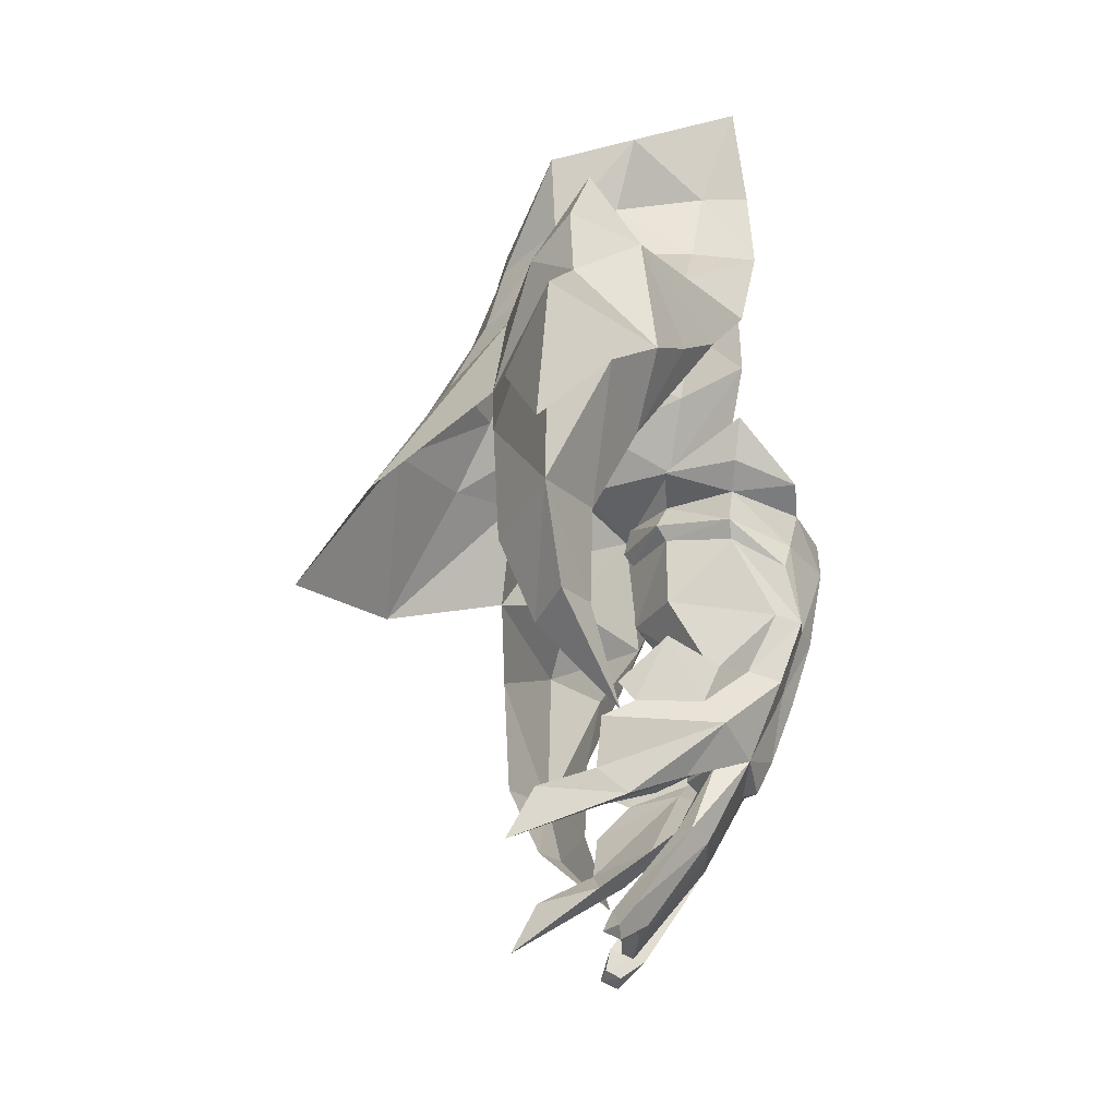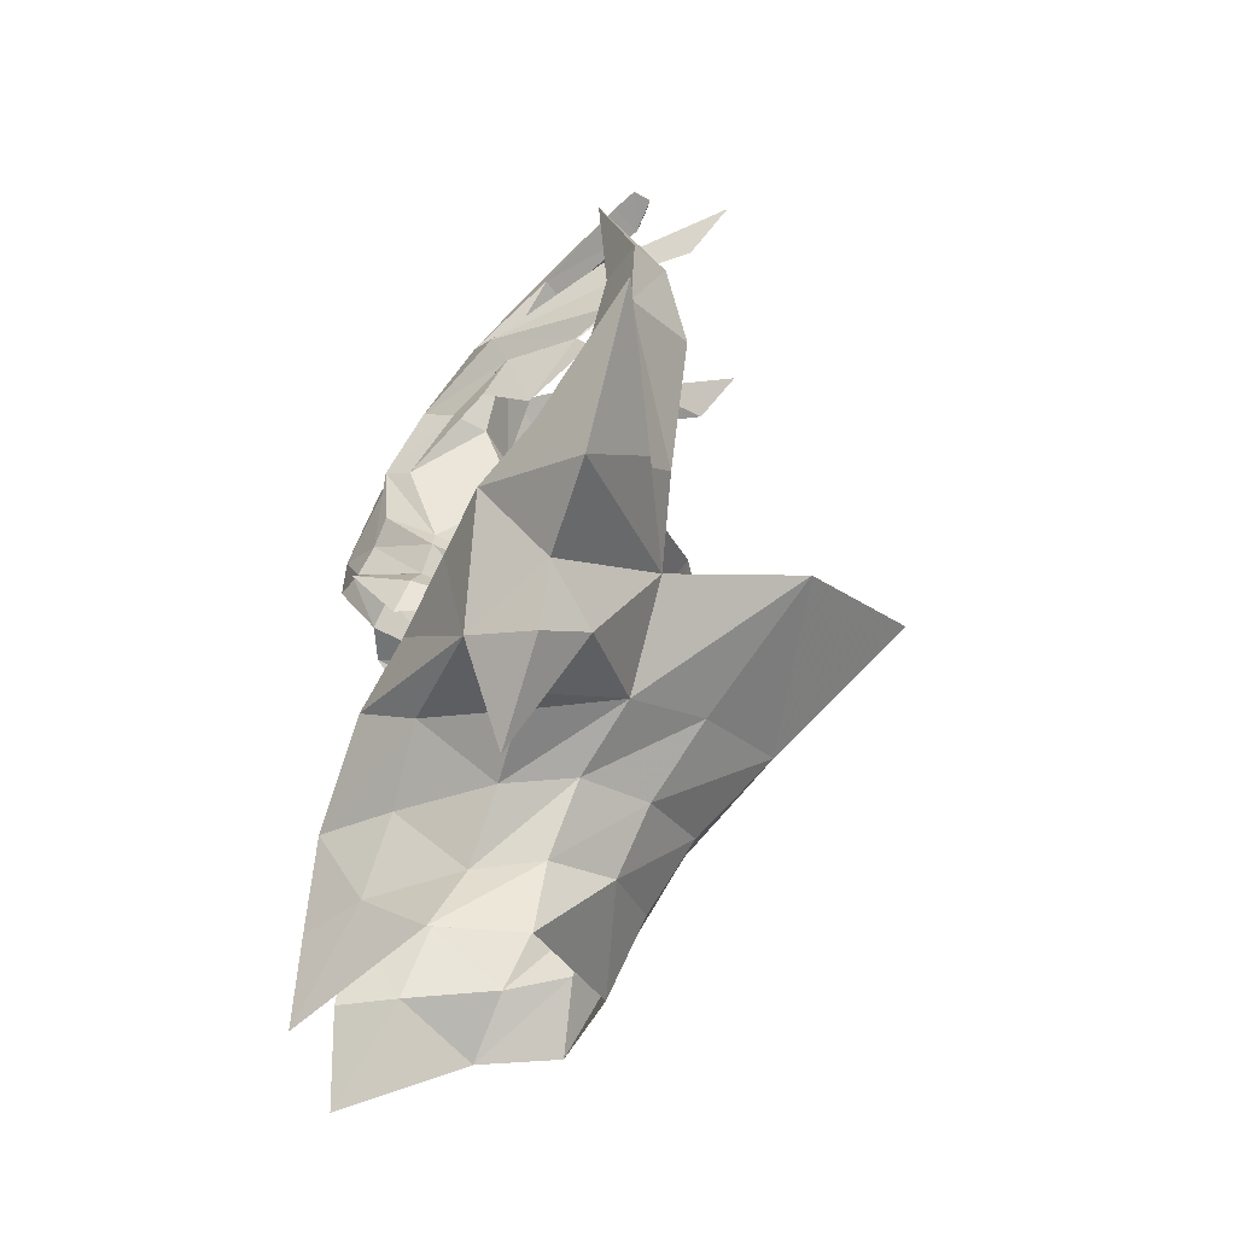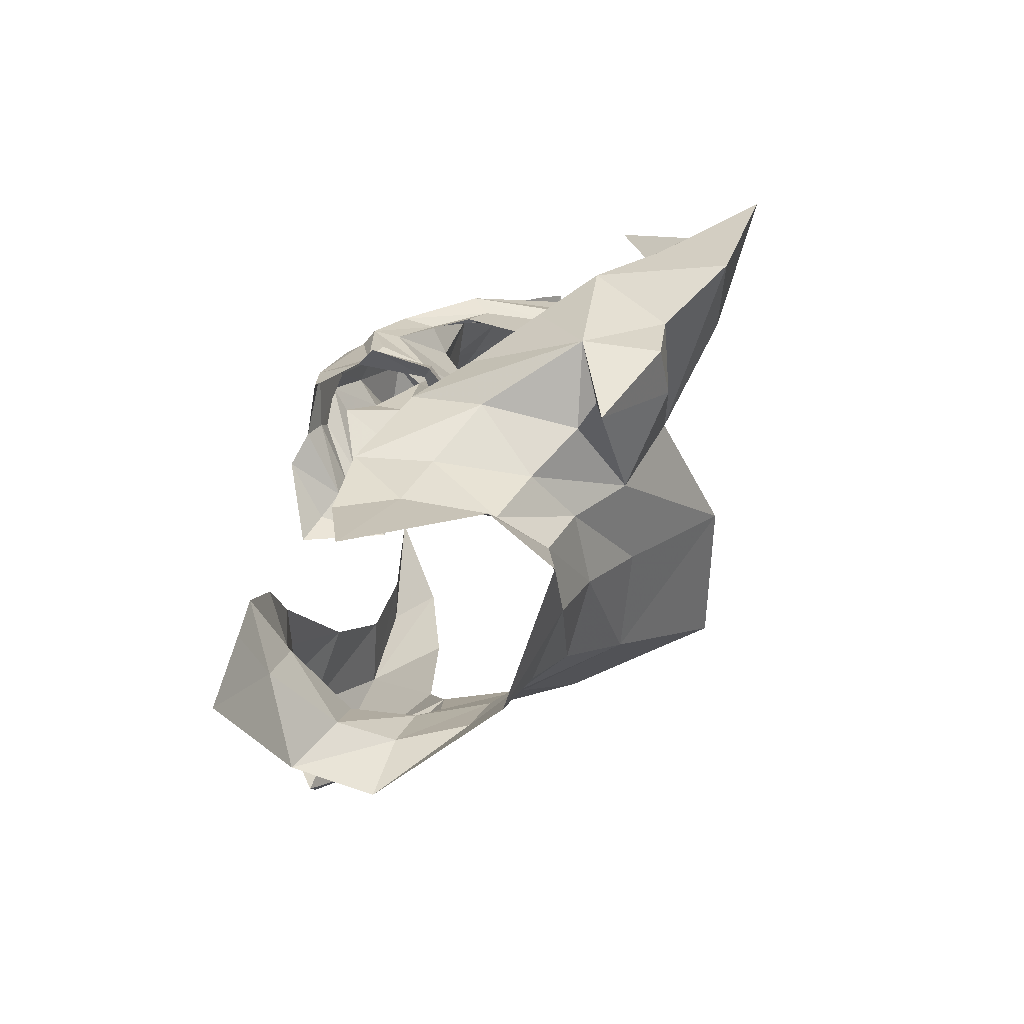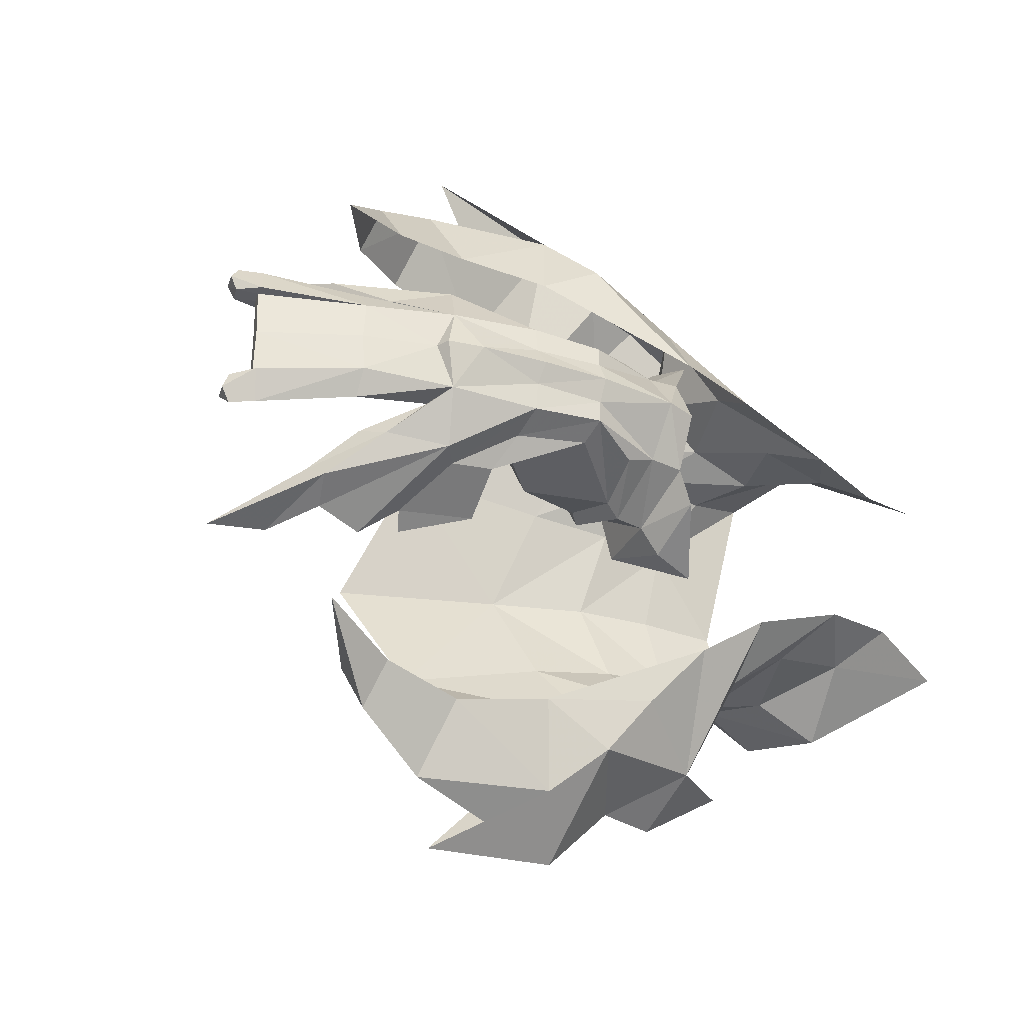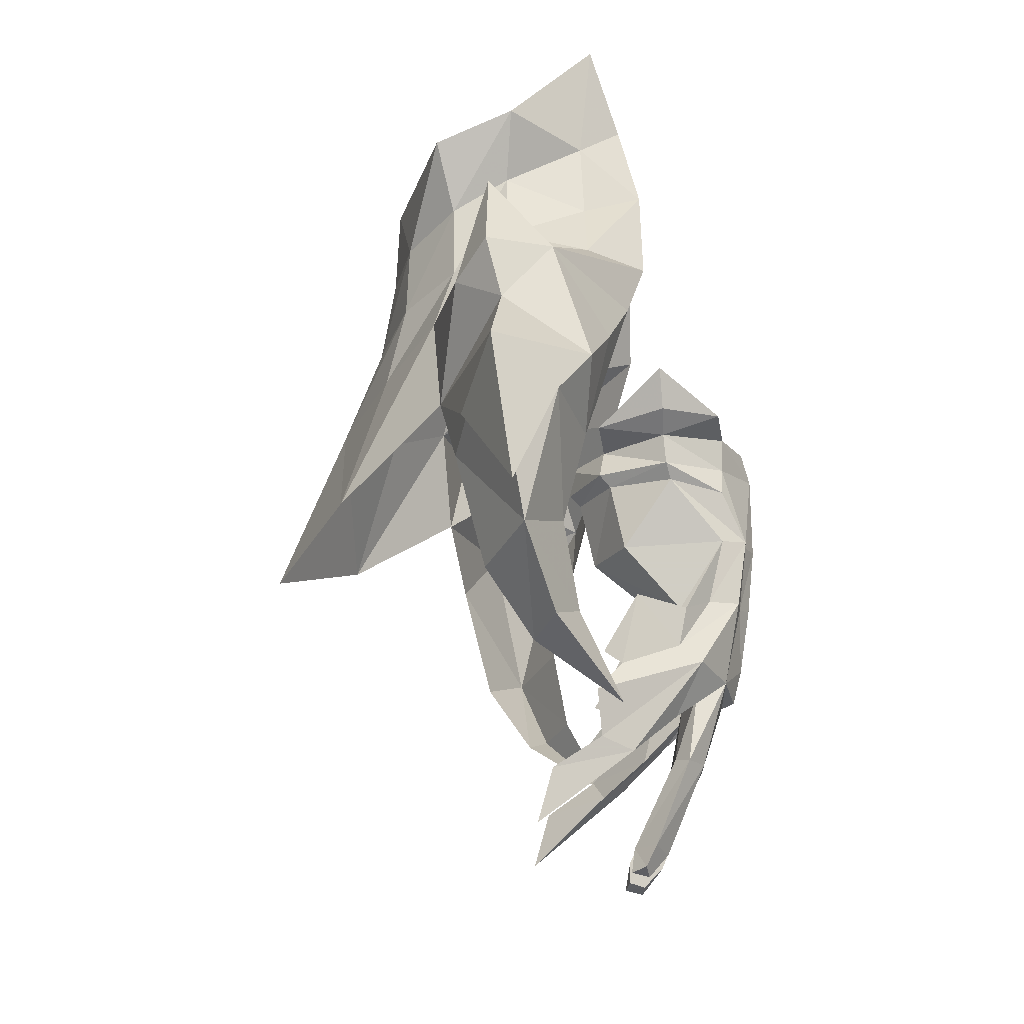
<metadata>
{"format":"obj","ext":"obj","renderer":"f3d","projection":"perspective","resolution":1024,"background":"white","views":[{"elev":61.2,"azim":-10.2,"up":"+Y"},{"elev":-27.3,"azim":-176.6,"up":"+Z"},{"elev":-57.9,"azim":146.5,"up":"+Z"},{"elev":-32.5,"azim":37.4,"up":"+Y"},{"elev":73.0,"azim":-21.6,"up":"+Y"}]}
</metadata>
<code>
g objObject14
v -1.596 1.934 -2.488
v -0.4217 1.618 -2.676
v -0.7452 1.783 -1.734
v -1.922 2.226 -1.633
v -1.823 3.957 0.9987
v -2.459 4.527 1.432
v -3.041 5.129 0.6656
v -2.627 4.273 -0.03718
v 0.2633 1.18 -2.9
v 0.1194 1.341 -1.8
v -2.208 3.42 1.777
v -1.392 3.223 0.5994
v -0.8767 2.392 0.0574
v -2.459 4.527 1.432
v -2.917 3.616 2.783
v -3.474 4.582 2.863
v -3.144 3.454 3.883
v -3.486 4.04 3.933
v -1.596 1.934 -2.488
v -1.922 2.226 -1.633
v -2.772 1.958 -1.466
v -2.427 1.845 -2.365
v -2.205 2.86 -1.075
v -3.329 2.331 -0.7235
v -3.705 2.8 0.5271
v -2.627 4.273 -0.03718
v -3.041 5.129 0.6656
v -3.648 4.157 1.192
v -3.027 3.726 -0.6281
v -2.518 4.25 -0.8566
v -3.116 1.145 -2.318
v -3.495 1.233 -1.465
v -3.943 0.05427 -1.406
v -3.385 0.05427 -2.318
v -4.122 1.382 -0.5381
v -4.85 0.05427 -0.435
v -1.046 2.417 -0.9362
v -2.205 2.86 -1.075
v -5.327 1.799 0.9897
v -4.032 3.572 2.963
v -3.835 3.413 1.435
v -3.486 4.04 3.933
v -3.798 3.426 4.009
v 0.3021 1.48 -4.077
v -1.694 3.734 -0.6301
v -0.3467 1.854 -0.5907
v -1.392 3.223 0.5994
v -1.224 2.334 -3.262
v -2.084 3.519 -1.885
v -2.193 3.296 -1.074
v -3.515 5.444 2.576
v -2.934 0.05427 -3.308
v -2.309 2.13 -3.283
v -1.224 2.334 -3.262
v -2.193 3.296 -1.074
v -2.084 3.519 -1.885
v -3.515 5.444 2.576
v -2.518 4.25 -0.8566
v -2.084 3.519 -1.885
v -0.8767 2.392 0.0574
v -3.032 3.146 5.099
v -1.823 3.957 0.9987
v -3.041 5.129 0.6656
v -3.705 2.8 0.5271
v -1.596 -1.826 -2.488
v -1.922 -2.117 -1.633
v -0.7452 -1.674 -1.734
v -0.4217 -1.509 -2.676
v -1.823 -3.849 0.9987
v -2.627 -4.165 -0.03718
v -3.041 -5.02 0.6656
v -2.459 -4.419 1.432
v 0.1194 -1.233 -1.8
v 0.2633 -1.071 -2.9
v -2.208 -3.312 1.777
v -0.8767 -2.283 0.0574
v -1.392 -3.114 0.5994
v -2.459 -4.419 1.432
v -3.474 -4.474 2.863
v -2.917 -3.507 2.783
v -3.486 -3.931 3.933
v -3.144 -3.346 3.883
v -1.596 -1.826 -2.488
v -2.427 -1.737 -2.365
v -2.772 -1.849 -1.466
v -1.922 -2.117 -1.633
v -3.329 -2.223 -0.7235
v -2.205 -2.751 -1.075
v -3.705 -2.692 0.5271
v -3.648 -4.048 1.192
v -3.041 -5.02 0.6656
v -2.627 -4.165 -0.03718
v -3.027 -3.617 -0.6281
v -2.518 -4.141 -0.8566
v -3.116 -1.036 -2.318
v -3.495 -1.124 -1.465
v -4.122 -1.273 -0.5381
v -2.205 -2.751 -1.075
v -1.046 -2.309 -0.9362
v -5.327 -1.691 0.9897
v -6.436 0.05427 1.208
v -4.032 -3.464 2.963
v -3.474 -4.474 2.863
v -3.835 -3.305 1.435
v -3.798 -3.317 4.009
v -3.486 -3.931 3.933
v 0.3021 -1.371 -4.077
v -1.694 -3.625 -0.6301
v -0.3467 -1.745 -0.5907
v -1.392 -3.114 0.5994
v -1.224 -2.226 -3.262
v -2.084 -3.41 -1.885
v -2.193 -3.188 -1.074
v -3.515 -5.335 2.576
v -2.309 -2.021 -3.283
v -1.224 -2.226 -3.262
v -2.084 -3.41 -1.885
v -2.193 -3.188 -1.074
v -3.515 -5.335 2.576
v -2.518 -4.141 -0.8566
v -2.084 -3.41 -1.885
v -0.8767 -2.283 0.0574
v -3.032 -3.037 5.099
v -3.032 -3.037 5.099
v -1.823 -3.849 0.9987
v -3.041 -5.02 0.6656
v -3.041 -5.02 0.6656
v -3.705 -2.692 0.5271
v -2.151 0.05427 1.71
v -2.228 0.05427 1.521
v -1.845 0.8303 1.603
v -1.765 0.759 1.796
v -0.8783 1.188 1.485
v -0.06663 0.7257 1.735
v -0.2377 0.6915 2.119
v -0.9924 1.187 1.863
v 0.2305 0.05427 1.853
v 0.182 0.05427 2.265
v -2.084 0.05427 1.191
v -1.647 0.6636 1.29
v -0.8783 1.188 1.485
v -0.9924 1.187 1.863
v -1.001 1.041 2.066
v -1.822 1.261 4.295
v -2.668 1.647 4.315
v -2.12 1.579 3.515
v -1.535 1.229 3.847
v -2.847 1.801 4.114
v -0.6388 0.7769 3.071
v -1.151 0.8503 3.806
v -0.8783 1.188 1.485
v -0.06814 1.141 1.505
v -0.06663 0.7257 1.735
v -1.652 1.177 1.069
v -0.7994 1.503 1.227
v -0.6497 1.691 0.7362
v -1.647 0.6636 1.29
v -1.765 -0.6505 1.796
v -1.845 -0.7217 1.603
v -0.8783 -1.079 1.485
v -0.9924 -1.079 1.863
v -0.2377 -0.583 2.119
v -0.06663 -0.6172 1.735
v -1.647 -0.555 1.29
v -0.9924 -1.079 1.863
v -0.8783 -1.079 1.485
v -1.001 -0.9325 2.066
v -1.822 -1.153 4.295
v -1.535 -1.12 3.847
v -2.12 -1.47 3.515
v -2.668 -1.539 4.315
v -2.847 -1.692 4.114
v -1.151 -0.7418 3.806
v -0.6388 -0.6684 3.071
v -0.8783 -1.079 1.485
v -0.06663 -0.6172 1.735
v -0.06814 -1.033 1.505
v -1.652 -1.069 1.069
v -0.7994 -1.394 1.227
v -0.6497 -1.582 0.7362
v -1.647 -0.555 1.29
f 2 1 3
f 4 3 1
f 6 5 7
f 8 7 5
f 9 2 10
f 3 10 2
f 12 11 13
f 11 14 15
f 16 15 14
f 15 16 17
f 18 17 16
f 20 19 21
f 22 21 19
f 23 20 24
f 21 24 20
f 26 25 27
f 28 27 25
f 30 29 26
f 32 31 33
f 34 33 31
f 35 32 36
f 33 36 32
f 24 21 35
f 32 35 21
f 3 4 37
f 38 37 4
f 36 39 35
f 41 40 16
f 42 16 43
f 40 43 16
f 2 9 44
f 45 37 38
f 45 46 37
f 47 45 5
f 1 2 48
f 48 2 44
f 45 8 5
f 50 49 45
f 51 6 7
f 50 45 38
f 53 52 31
f 39 24 35
f 54 22 19
f 53 22 54
f 25 26 29
f 55 29 56
f 27 28 57
f 23 24 55
f 8 45 58
f 58 45 49
f 30 59 29
f 55 24 29
f 34 31 52
f 32 22 31
f 10 37 46
f 46 45 60
f 22 53 31
f 21 22 32
f 61 17 18
f 61 42 43
f 3 37 10
f 24 25 29
f 60 45 47
f 62 11 12
f 63 41 16
f 14 11 62
f 14 63 16
f 41 63 64
f 25 24 39
f 66 65 67
f 68 67 65
f 70 69 71
f 72 71 69
f 67 68 73
f 74 73 68
f 76 75 77
f 79 78 80
f 75 80 78
f 81 79 82
f 80 82 79
f 84 83 85
f 86 85 83
f 85 86 87
f 88 87 86
f 90 89 91
f 92 91 89
f 92 93 94
f 34 95 33
f 96 33 95
f 33 96 36
f 97 36 96
f 96 85 97
f 87 97 85
f 98 66 99
f 67 99 66
f 36 100 101
f 103 102 104
f 102 103 105
f 106 105 103
f 107 74 68
f 98 99 108
f 99 109 108
f 69 108 110
f 111 68 65
f 107 68 111
f 69 70 108
f 108 112 113
f 71 72 114
f 98 108 113
f 95 52 115
f 97 87 100
f 83 84 116
f 116 84 115
f 93 92 89
f 117 93 118
f 119 90 91
f 118 87 88
f 120 108 70
f 112 108 120
f 93 121 94
f 93 87 118
f 52 95 34
f 95 84 96
f 109 99 73
f 122 108 109
f 95 115 84
f 96 84 85
f 81 82 123
f 105 106 124
f 73 99 67
f 93 89 87
f 110 108 122
f 77 75 125
f 103 104 126
f 125 75 78
f 79 127 78
f 128 126 104
f 100 87 89
f 101 39 36
f 97 100 36
f 130 129 131
f 132 131 129
f 134 133 135
f 136 135 133
f 137 134 138
f 135 138 134
f 140 139 131
f 130 131 139
f 141 140 142
f 131 142 140
f 143 142 132
f 131 132 142
f 145 144 146
f 147 146 144
f 145 146 148
f 149 147 150
f 150 147 144
f 152 151 153
f 155 154 151
f 156 154 155
f 156 155 152
f 152 155 151
f 154 157 151
f 158 129 159
f 130 159 129
f 161 160 162
f 163 162 160
f 162 163 138
f 137 138 163
f 130 139 159
f 164 159 139
f 159 164 165
f 166 165 164
f 159 165 158
f 167 158 165
f 169 168 170
f 171 170 168
f 172 170 171
f 173 169 174
f 168 169 173
f 176 175 177
f 175 178 179
f 179 178 180
f 177 179 180
f 175 179 177
f 175 181 178
g objObject14
v -1.517 0.6305 3.699
v -1.722 0.05427 3.624
v -2.289 0.05427 2.586
v -1.914 0.8057 2.671
v -0.6388 0.7769 3.071
v -1.151 0.8503 3.806
v -0.7191 0.3151 3.957
v -0.3037 0.3454 3.179
v -0.1793 0.05427 3.222
v -0.5704 0.05427 3.976
v -1.775 0.6931 4.88
v -2.073 0.05427 4.776
v -1.976 0.05427 4.93
v -2.381 0.6062 5.592
v -2.395 0.05427 5.594
v -1.347 0.6154 4.88
v -2.043 0.5379 5.783
v -2.236 0.8403 5.69
v -1.448 0.05427 5.088
v -2.052 0.05427 5.814
v -3.054 0.05427 6.682
v -3.093 0.6754 6.667
v -3.517 0.9094 6.792
v -3.327 0.9091 6.93
v -3.284 0.7142 6.868
v -3.445 0.7149 6.736
v -3.054 0.05427 6.682
v -3.238 0.05427 6.545
v -3.217 0.6778 6.576
v -3.093 0.6754 6.667
v -2.207 1.079 5.134
v -1.347 0.6154 4.88
v -1.775 0.6931 4.88
v -2.582 0.9602 5.226
v -3.263 1.366 5.431
v -2.957 1.551 5.422
v -0.3226 0.6176 3.166
v -0.7616 0.6709 3.939
v -1.151 0.8503 3.806
v -0.6388 0.7769 3.071
v -2.151 0.05427 1.71
v -1.765 0.759 1.796
v -0.2377 0.6915 2.119
v 0.182 0.05427 2.265
v -0.3837 0.8156 2.443
v -1.624 1.242 4.604
v -1.347 0.6154 4.88
v -3.126 1.924 4.567
v -3.287 1.752 5.127
v -2.062 1.184 4.465
v -1.775 0.6931 4.88
v -2.582 0.9602 5.226
v -1.001 1.041 2.066
v -1.001 1.041 2.066
v -3.343 0.6955 6.492
v -3.092 1.046 6.592
v -2.965 0.6791 6.731
v -3.326 1.079 6.806
v -3.284 0.7142 6.868
v -0.999 0.05427 4.709
v -3.327 0.9091 6.93
v -1.822 1.261 4.295
v -4.483 1.935 5.887
v -1.775 0.6931 4.88
v -2.668 1.647 4.315
v -4.483 1.935 5.887
v -3.263 1.366 5.431
v -4.038 1.907 5.298
v -0.9924 1.187 1.863
v -1.266 0.05427 5.082
v -1.448 0.05427 5.088
v -1.517 -0.522 3.699
v -1.914 -0.6972 2.671
v -1.151 -0.7418 3.806
v -0.6388 -0.6684 3.071
v -0.7191 -0.2066 3.957
v -0.3037 -0.2369 3.179
v -1.775 -0.5846 4.88
v -2.381 -0.4977 5.592
v -1.347 -0.5068 4.88
v -2.236 -0.7318 5.69
v -2.043 -0.4294 5.783
v -3.093 -0.5669 6.667
v -3.517 -0.8009 6.792
v -3.445 -0.6064 6.736
v -3.284 -0.6057 6.868
v -3.327 -0.8005 6.93
v -3.093 -0.5669 6.667
v -3.217 -0.5693 6.576
v -2.207 -0.9705 5.134
v -2.582 -0.8517 5.226
v -1.775 -0.5846 4.88
v -1.347 -0.5068 4.88
v -3.263 -1.258 5.431
v -2.957 -1.443 5.422
v -0.3226 -0.5091 3.166
v -0.6388 -0.6684 3.071
v -1.151 -0.7418 3.806
v -0.7616 -0.5623 3.939
v -1.765 -0.6505 1.796
v -0.2377 -0.583 2.119
v -0.3837 -0.7071 2.443
v -1.624 -1.133 4.604
v -1.347 -0.5068 4.88
v -3.126 -1.815 4.567
v -2.062 -1.076 4.465
v -3.287 -1.643 5.127
v -1.775 -0.5846 4.88
v -2.582 -0.8517 5.226
v -1.001 -0.9325 2.066
v -1.001 -0.9325 2.066
v -3.343 -0.5869 6.492
v -3.092 -0.9377 6.592
v -2.965 -0.5706 6.731
v -3.326 -0.9709 6.806
v -3.284 -0.6057 6.868
v -3.327 -0.8005 6.93
v -1.822 -1.153 4.295
v -4.483 -1.826 5.887
v -1.775 -0.5846 4.88
v -2.668 -1.539 4.315
v -4.483 -1.826 5.887
v -4.038 -1.798 5.298
v -3.263 -1.258 5.431
v -0.9924 -1.079 1.863
f 183 182 184
f 185 184 182
f 185 182 186
f 187 186 182
f 189 188 190
f 191 190 188
f 193 192 183
f 182 183 192
f 192 194 195
f 196 195 194
f 198 197 199
f 197 198 200
f 201 200 198
f 201 198 202
f 203 202 198
f 205 204 206
f 207 206 204
f 209 208 210
f 211 210 208
f 195 196 210
f 209 210 196
f 192 195 199
f 213 212 214
f 215 214 212
f 217 216 212
f 215 212 216
f 219 218 220
f 221 220 218
f 222 184 223
f 185 223 184
f 224 189 225
f 190 225 189
f 188 189 219
f 218 219 189
f 189 224 218
f 226 218 224
f 219 227 228
f 212 228 227
f 230 229 231
f 220 232 231
f 233 231 232
f 223 185 234
f 235 218 226
f 192 187 182
f 210 236 195
f 236 199 195
f 199 237 198
f 207 204 236
f 239 238 237
f 240 203 238
f 228 241 188
f 237 238 198
f 207 236 210
f 206 207 211
f 198 238 203
f 210 211 207
f 236 237 199
f 205 239 204
f 204 239 236
f 242 240 238
f 239 237 236
f 239 242 238
f 243 219 220
f 243 227 219
f 231 243 220
f 216 217 244
f 199 197 245
f 231 246 243
f 227 243 246
f 248 247 249
f 249 247 217
f 249 230 248
f 235 221 218
f 226 250 235
f 251 241 228
f 252 251 228
f 188 219 228
f 250 226 224
f 241 191 188
f 217 212 227
f 246 229 227
f 227 230 217
f 230 249 217
f 185 186 234
f 231 229 246
f 193 194 192
f 229 230 227
f 248 230 233
f 231 233 230
f 254 253 184
f 183 184 253
f 255 253 256
f 254 256 253
f 191 257 190
f 258 190 257
f 253 259 183
f 193 183 259
f 196 194 260
f 259 260 194
f 262 261 263
f 201 263 200
f 261 200 263
f 264 263 202
f 201 202 263
f 266 265 267
f 268 267 265
f 269 208 270
f 209 270 208
f 209 196 270
f 260 270 196
f 262 260 259
f 272 271 273
f 274 273 271
f 272 275 271
f 276 271 275
f 278 277 279
f 280 279 277
f 254 184 281
f 222 281 184
f 190 258 225
f 282 225 258
f 277 258 280
f 257 280 258
f 283 282 277
f 258 277 282
f 271 284 285
f 280 285 284
f 287 286 288
f 290 289 287
f 279 287 289
f 291 254 281
f 283 277 292
f 253 255 259
f 260 293 270
f 260 262 293
f 263 294 262
f 293 265 266
f 294 295 296
f 295 264 297
f 257 241 285
f 263 295 294
f 270 293 266
f 269 266 267
f 264 295 263
f 266 269 270
f 262 294 293
f 265 296 268
f 293 296 265
f 295 297 298
f 293 294 296
f 295 298 296
f 279 280 299
f 280 284 299
f 279 299 287
f 300 276 275
f 301 261 262
f 299 302 287
f 302 299 284
f 304 303 305
f 276 303 304
f 305 288 304
f 277 278 292
f 292 306 283
f 285 241 251
f 285 251 252
f 285 280 257
f 282 283 306
f 257 191 241
f 284 271 276
f 284 286 302
f 276 288 284
f 276 304 288
f 291 256 254
f 302 286 287
f 259 194 193
f 284 288 286
f 287 288 290
f 305 290 288

</code>
